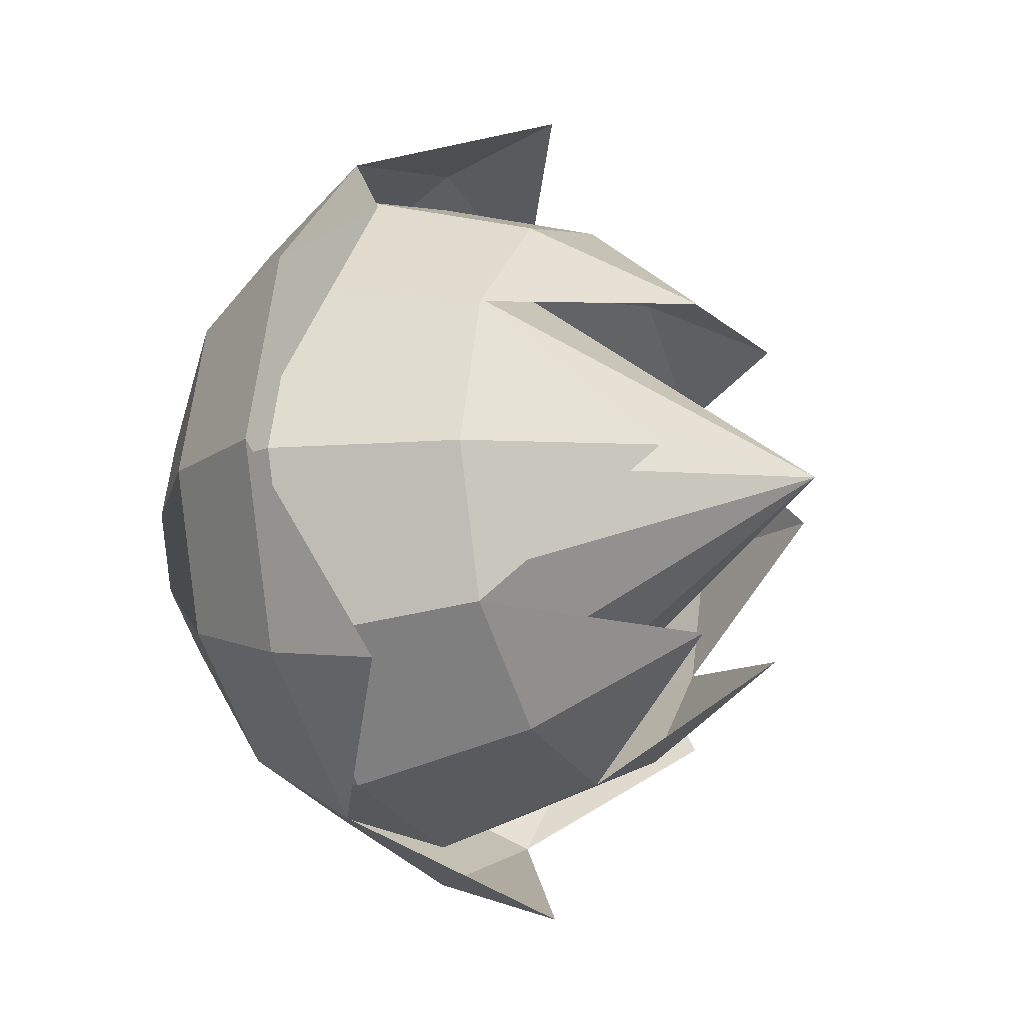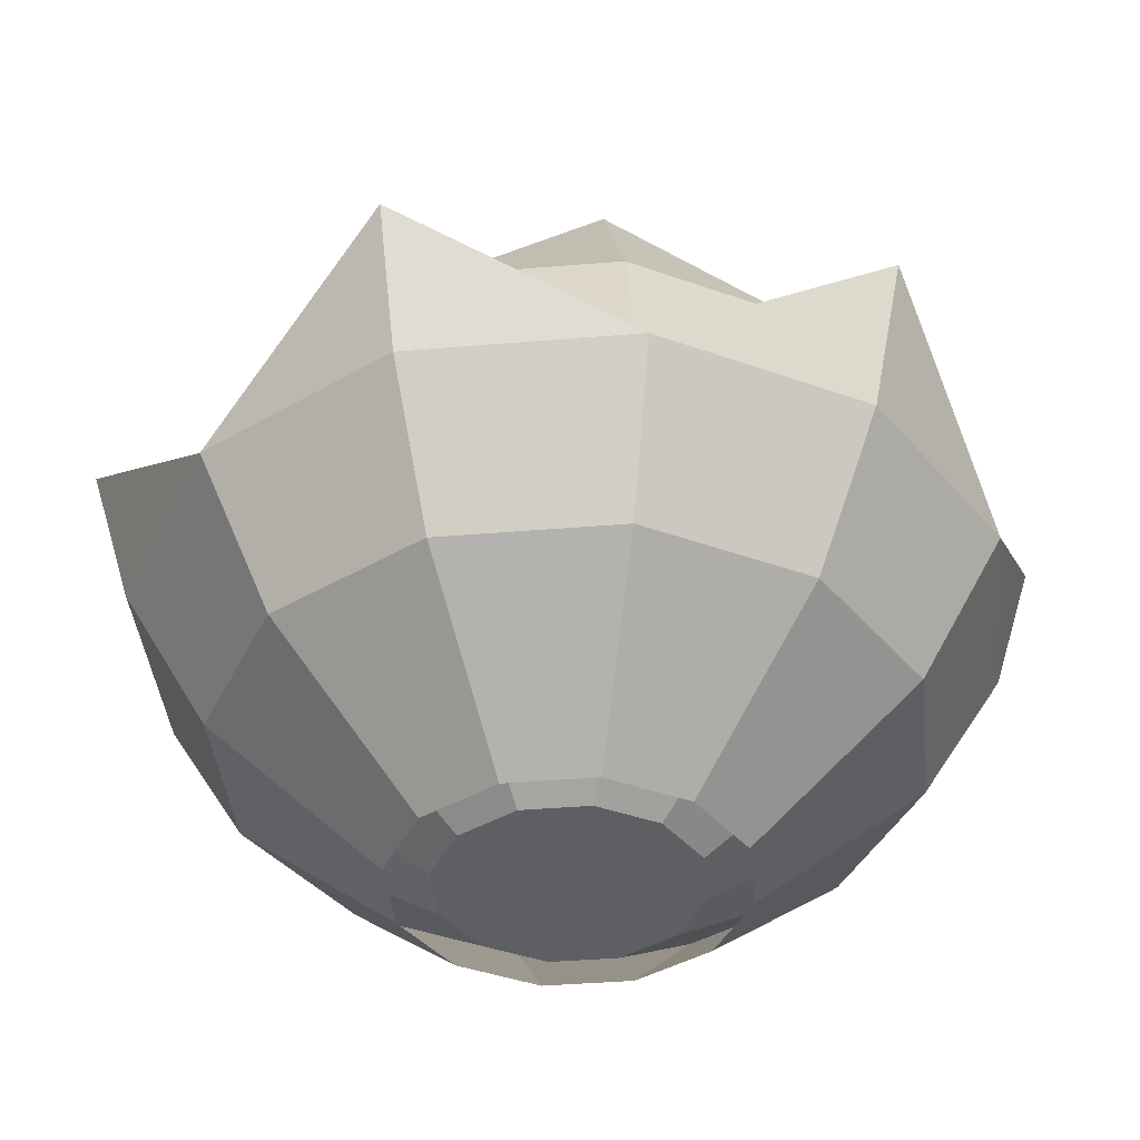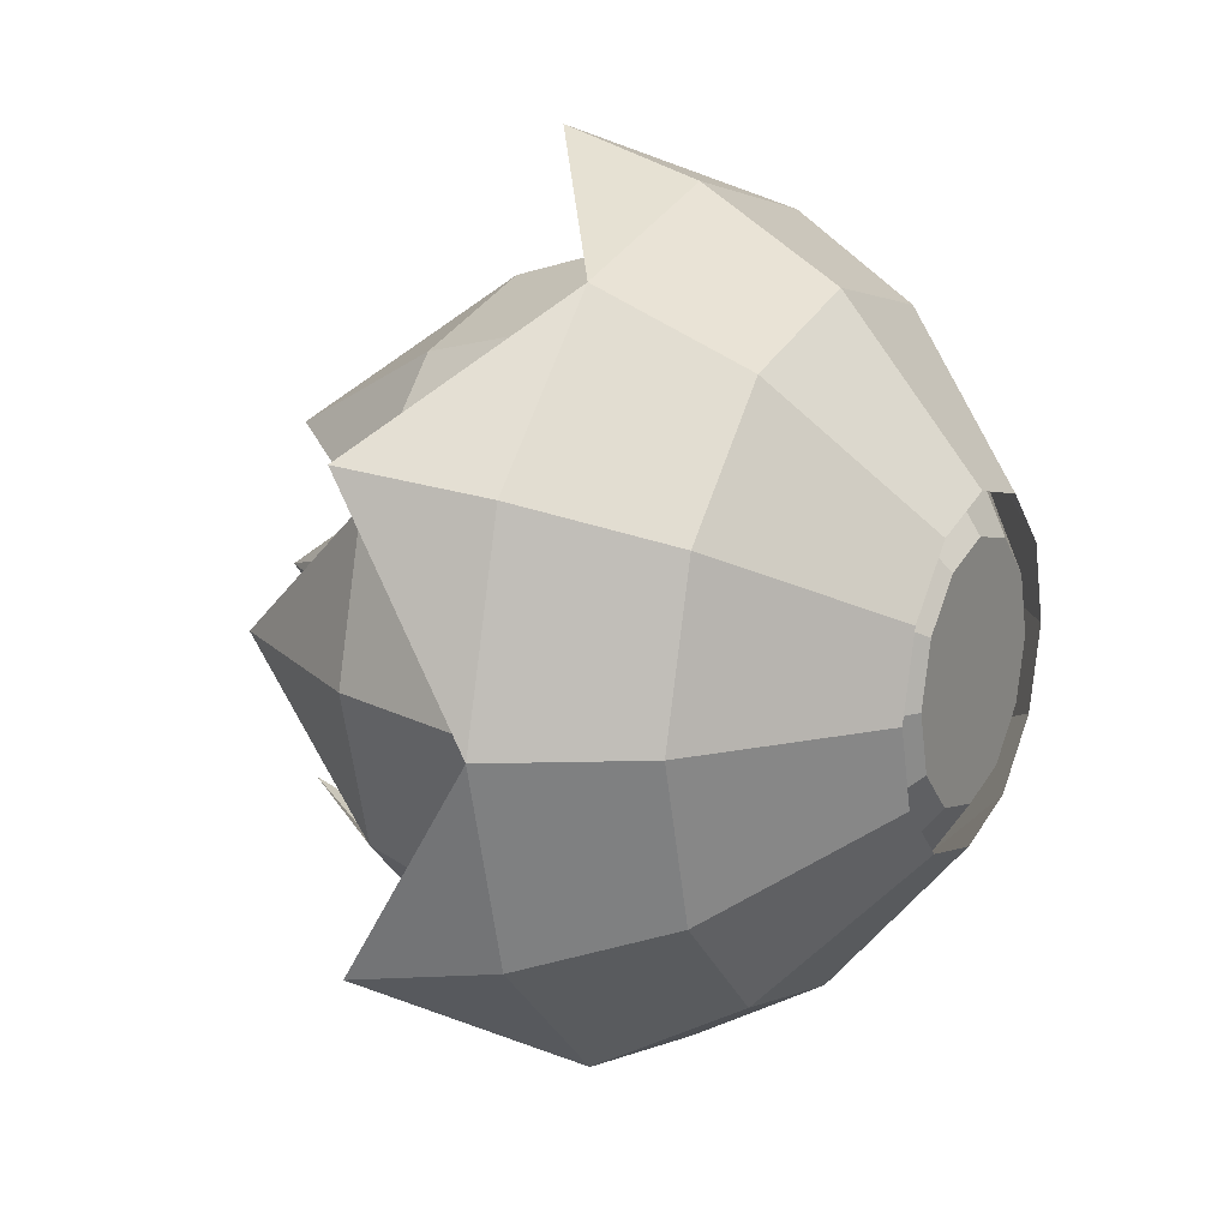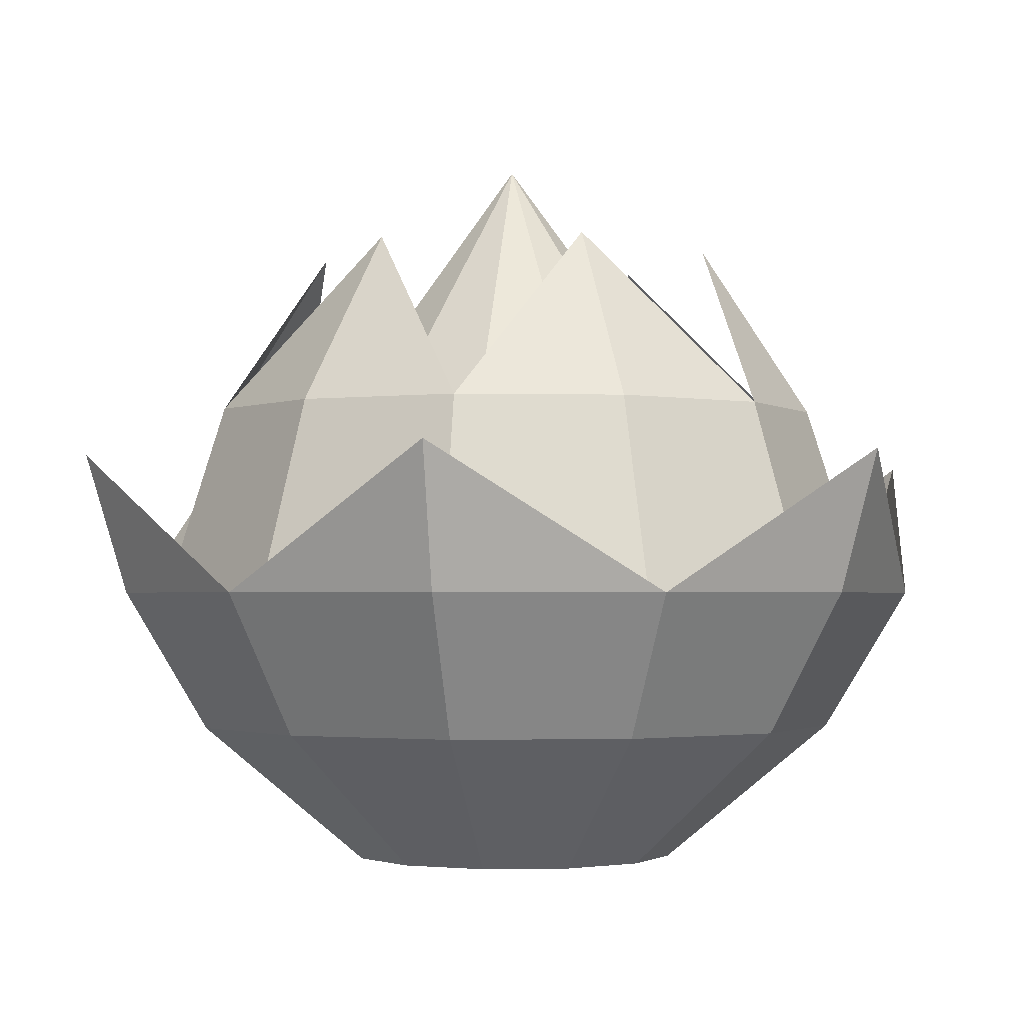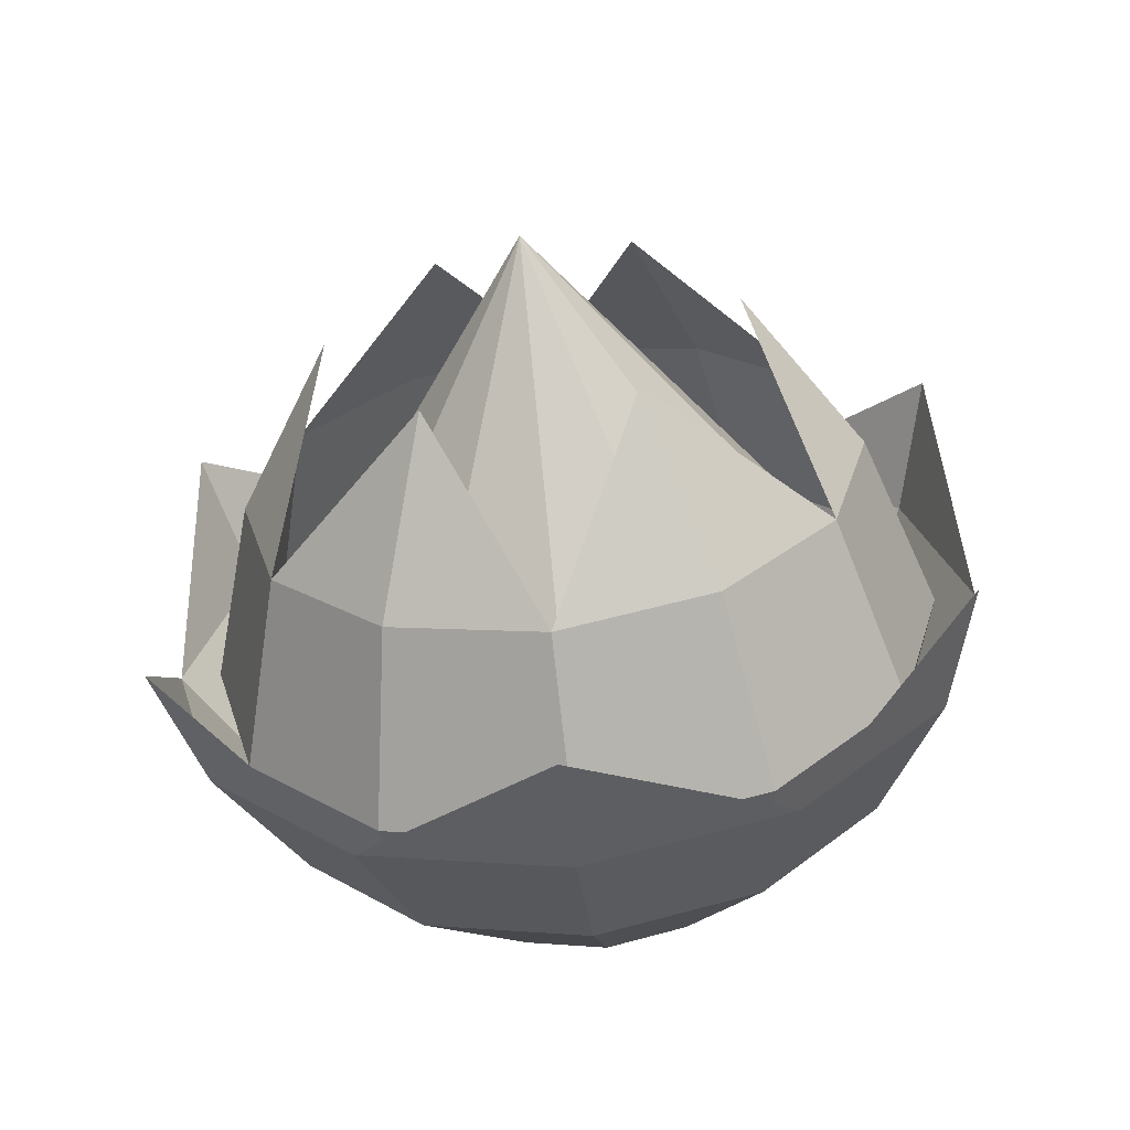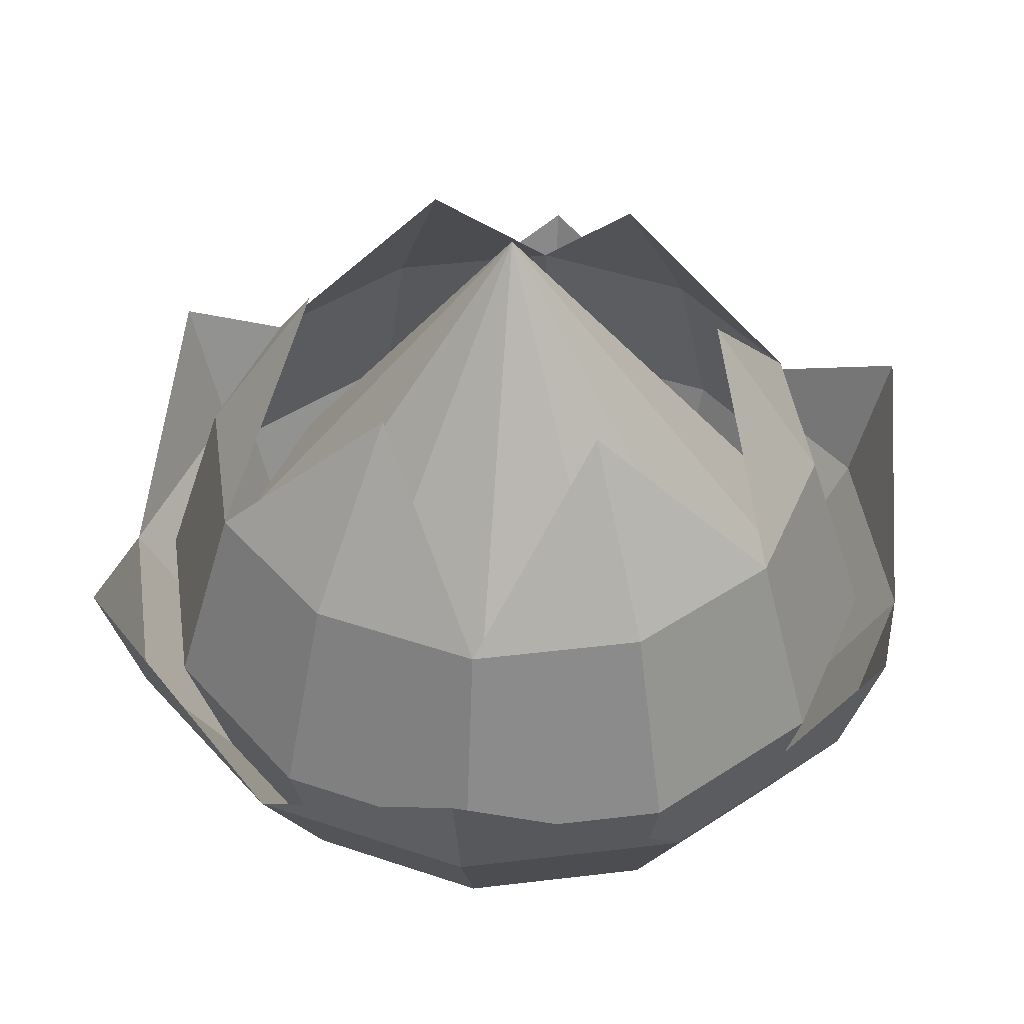
<metadata>
{"format":"obj","ext":"obj","renderer":"f3d","projection":"perspective","resolution":1024,"background":"white","views":[{"elev":-12.8,"azim":-62.8,"up":"+Y"},{"elev":-39.9,"azim":-159.1,"up":"+Z"},{"elev":17.3,"azim":118.2,"up":"+Y"},{"elev":-1.8,"azim":-49.9,"up":"+Z"},{"elev":-61.4,"azim":6.9,"up":"+Y"},{"elev":43.6,"azim":66.9,"up":"+Z"}]}
</metadata>
<code>
o 円柱
v 0 0.15 0
v 0.075 0.1299 0
v 0.1299 0.075 0
v 0.15 0 -0
v 0.1299 -0.075 -0
v 0.075 -0.1299 -0
v 0 -0.15 -0
v 0 0 -0
v -0.075 -0.1299 -0
v -0.1299 -0.075 -0
v -0.15 0 -0
v -0.1299 0.075 0
v -0.075 0.1299 0
v 0 0.4 0.1667
v 0 0.45 0.3333
v 0 0.3783 0.5608
v 0.1231 0.2132 0.7662
v 0.1891 0.3276 0.5608
v 0.225 0.3897 0.3333
v 0.2 0.3464 0.1667
v 0.3276 0.1891 0.5608
v 0.3897 0.225 0.3333
v 0.3464 0.2 0.1667
v 0.2462 -0 0.7662
v 0.3783 -0 0.5608
v 0.45 -0 0.3333
v 0.4 -0 0.1667
v 0.3276 -0.1891 0.5608
v 0.3897 -0.225 0.3333
v 0.3464 -0.2 0.1667
v 0.1231 -0.2132 0.7662
v 0.1891 -0.3276 0.5608
v 0.225 -0.3897 0.3333
v 0.2 -0.3464 0.1667
v 0 -0.3783 0.5608
v 0 -0.45 0.3333
v 0 -0.4 0.1667
v -0.1231 -0.2132 0.7662
v -0.1891 -0.3276 0.5608
v -0.225 -0.3897 0.3333
v -0.2 -0.3464 0.1667
v -0.3276 -0.1891 0.5608
v -0.3897 -0.225 0.3333
v -0.3464 -0.2 0.1667
v -0.2462 -0 0.7662
v -0.3783 -0 0.5608
v -0.45 -0 0.3333
v -0.4 -0 0.1667
v -0.3276 0.1891 0.5608
v -0.3897 0.225 0.3333
v -0.3464 0.2 0.1667
v -0.1231 0.2132 0.7662
v -0.1891 0.3276 0.5608
v -0.225 0.3897 0.3333
v -0.2 0.3464 0.1667
f 13 55 14 1
f 55 54 15 14
f 54 53 16 15
f 53 52 16
f 12 51 55 13
f 51 50 54 55
f 50 49 53 54
f 49 52 53
f 11 48 51 12
f 48 47 50 51
f 47 46 49 50
f 46 45 49
f 10 44 48 11
f 44 43 47 48
f 43 42 46 47
f 42 45 46
f 9 41 44 10
f 41 40 43 44
f 40 39 42 43
f 39 38 42
f 7 37 41 9
f 37 36 40 41
f 36 35 39 40
f 35 38 39
f 6 34 37 7
f 34 33 36 37
f 33 32 35 36
f 32 31 35
f 5 30 34 6
f 30 29 33 34
f 29 28 32 33
f 28 31 32
f 4 27 30 5
f 27 26 29 30
f 26 25 28 29
f 25 24 28
f 3 23 27 4
f 23 22 26 27
f 22 21 25 26
f 21 24 25
f 2 20 23 3
f 20 19 22 23
f 19 18 21 22
f 18 17 21
f 1 14 20 2
f 14 15 19 20
f 15 16 18 19
f 16 17 18
f 5 6 8
f 4 5 8
f 13 1 8
f 1 2 8
f 3 4 8
f 12 13 8
f 2 3 8
f 11 12 8
f 10 11 8
f 9 10 8
f 7 9 8
f 6 7 8
o 円柱.001
v 0 0.2 0
v -0 0.55 0.5
v 0.1 0.1732 0
v 0.1732 0.1 0
v 0.4763 0.275 0.5
v 0.2 0 -0
v 0.1732 -0.1 -0
v 0.4763 -0.275 0.5
v 0.1 -0.1732 -0
v 0 -0.2 -0
v -0 -0.55 0.5
v -0.1 -0.1732 -0
v -0.1732 -0.1 -0
v -0.4763 -0.275 0.5
v -0.2 0 -0
v -0.1732 0.1 0
v -0.4763 0.275 0.5
v -0.1 0.1732 0
v 0 0.4 0.1667
v 0 0.5 0.3333
v 0.25 0.433 0.3333
v 0.2 0.3464 0.1667
v 0.433 0.25 0.3333
v 0.3464 0.2 0.1667
v 0.5 -0 0.3333
v 0.4 -0 0.1667
v 0.433 -0.25 0.3333
v 0.3464 -0.2 0.1667
v 0.25 -0.433 0.3333
v 0.2 -0.3464 0.1667
v 0 -0.5 0.3333
v 0 -0.4 0.1667
v -0.25 -0.433 0.3333
v -0.2 -0.3464 0.1667
v -0.433 -0.25 0.3333
v -0.3464 -0.2 0.1667
v -0.5 -0 0.3333
v -0.4 -0 0.1667
v -0.433 0.25 0.3333
v -0.3464 0.2 0.1667
v -0.25 0.433 0.3333
v -0.2 0.3464 0.1667
f 75 57 76
f 76 60 78
f 78 60 80
f 80 63 82
f 82 63 84
f 84 66 86
f 86 66 88
f 88 69 90
f 90 69 92
f 92 72 94
f 94 72 96
f 96 57 75
f 73 97 74 56
f 97 96 75 74
f 71 95 97 73
f 95 94 96 97
f 70 93 95 71
f 93 92 94 95
f 68 91 93 70
f 91 90 92 93
f 67 89 91 68
f 89 88 90 91
f 65 87 89 67
f 87 86 88 89
f 64 85 87 65
f 85 84 86 87
f 62 83 85 64
f 83 82 84 85
f 61 81 83 62
f 81 80 82 83
f 59 79 81 61
f 79 78 80 81
f 58 77 79 59
f 77 76 78 79
f 56 74 77 58
f 74 75 76 77
o 円柱.002
v 0 0.1 0
v 0.05 0.0866 0
v 0.0866 0.05 0
v 0.1 -0 0
v 0.0866 -0.05 0
v 0.05 -0.0866 0
v 0 -0.1 0
v -0.05 -0.0866 0
v -0.0866 -0.05 0
v -0.1 -0 0
v 0 0 0.8738
v -0.0866 0.05 0
v -0.05 0.0866 0
v 0 0.3 0.1788
v 0 0.3406 0.4065
v 0.1703 0.295 0.4065
v 0.15 0.2598 0.1788
v 0.295 0.1703 0.4065
v 0.2598 0.15 0.1788
v 0.3406 0 0.4065
v 0.3 -0 0.1788
v 0.295 -0.1703 0.4065
v 0.2598 -0.15 0.1788
v 0.1703 -0.295 0.4065
v 0.15 -0.2598 0.1788
v 0 -0.3406 0.4065
v 0 -0.3 0.1788
v -0.1703 -0.295 0.4065
v -0.15 -0.2598 0.1788
v -0.295 -0.1703 0.4065
v -0.2598 -0.15 0.1788
v -0.3406 0 0.4065
v -0.3 -0 0.1788
v -0.295 0.1703 0.4065
v -0.2598 0.15 0.1788
v -0.1703 0.295 0.4065
v -0.15 0.2598 0.1788
f 112 108 113
f 113 108 115
f 115 108 117
f 117 108 119
f 119 108 121
f 121 108 123
f 123 108 125
f 125 108 127
f 127 108 129
f 129 108 131
f 131 108 133
f 133 108 112
f 110 134 111 98
f 134 133 112 111
f 109 132 134 110
f 132 131 133 134
f 107 130 132 109
f 130 129 131 132
f 106 128 130 107
f 128 127 129 130
f 105 126 128 106
f 126 125 127 128
f 104 124 126 105
f 124 123 125 126
f 103 122 124 104
f 122 121 123 124
f 102 120 122 103
f 120 119 121 122
f 101 118 120 102
f 118 117 119 120
f 100 116 118 101
f 116 115 117 118
f 99 114 116 100
f 114 113 115 116
f 98 111 114 99
f 111 112 113 114

</code>
